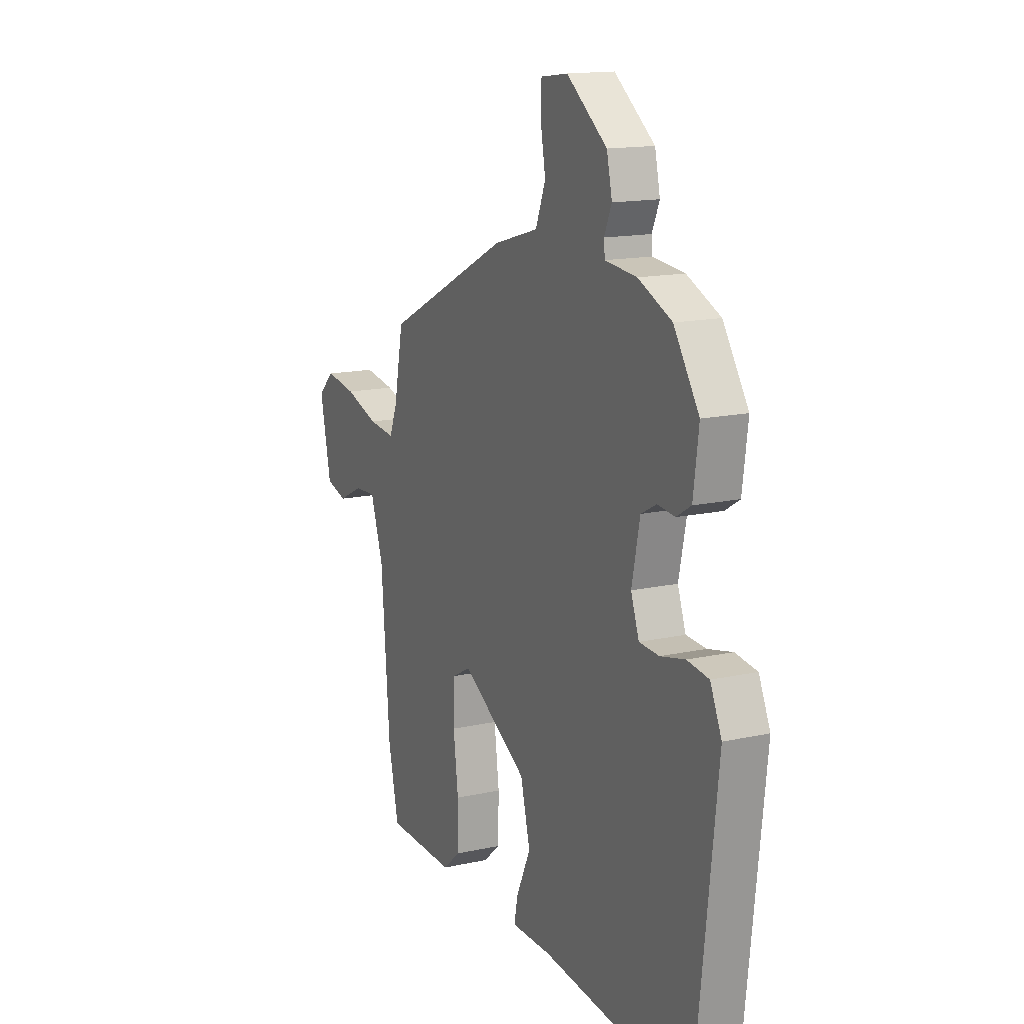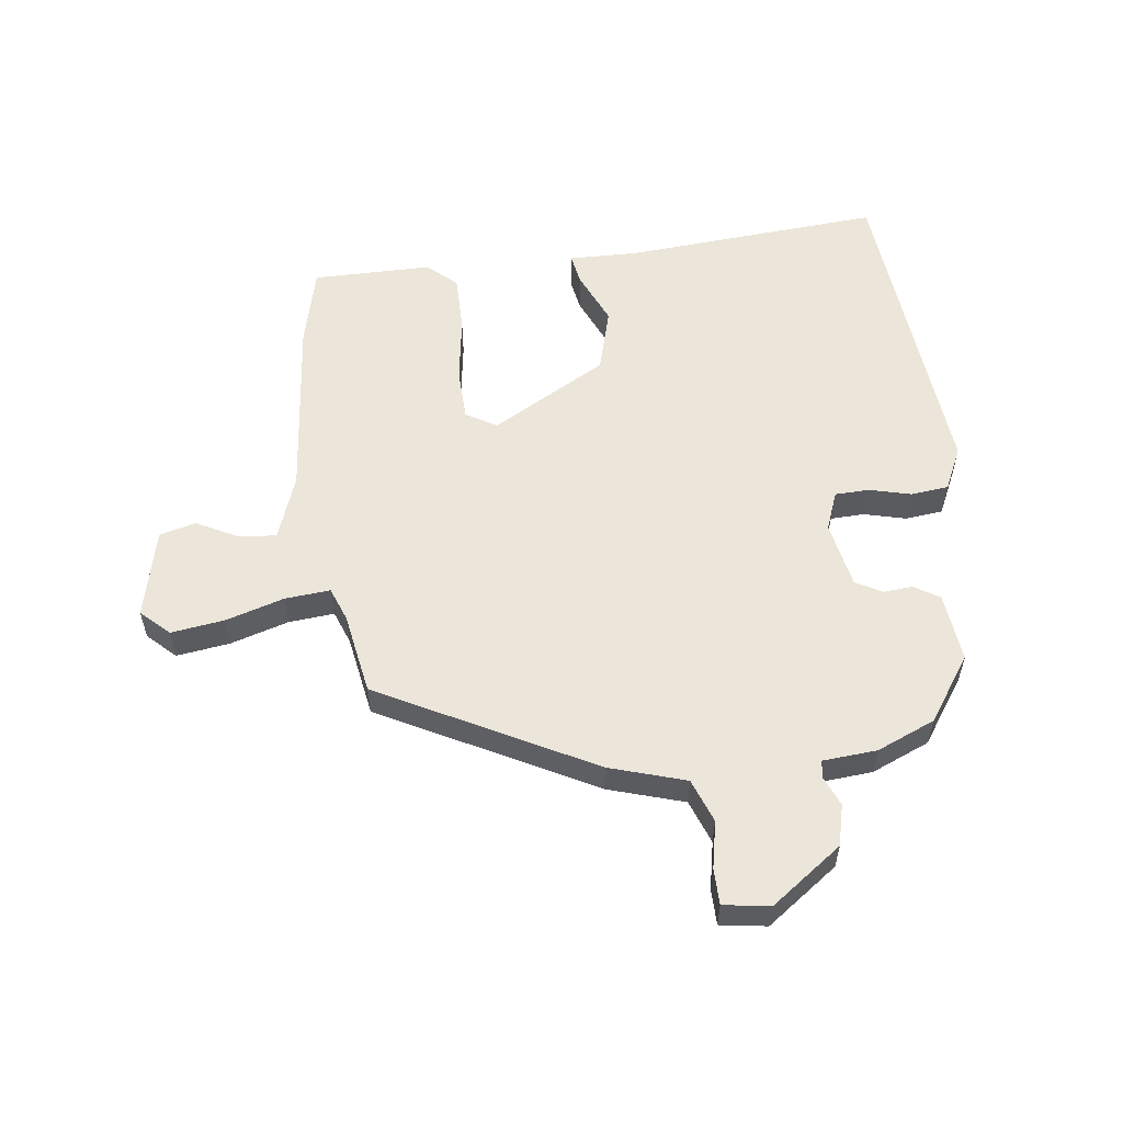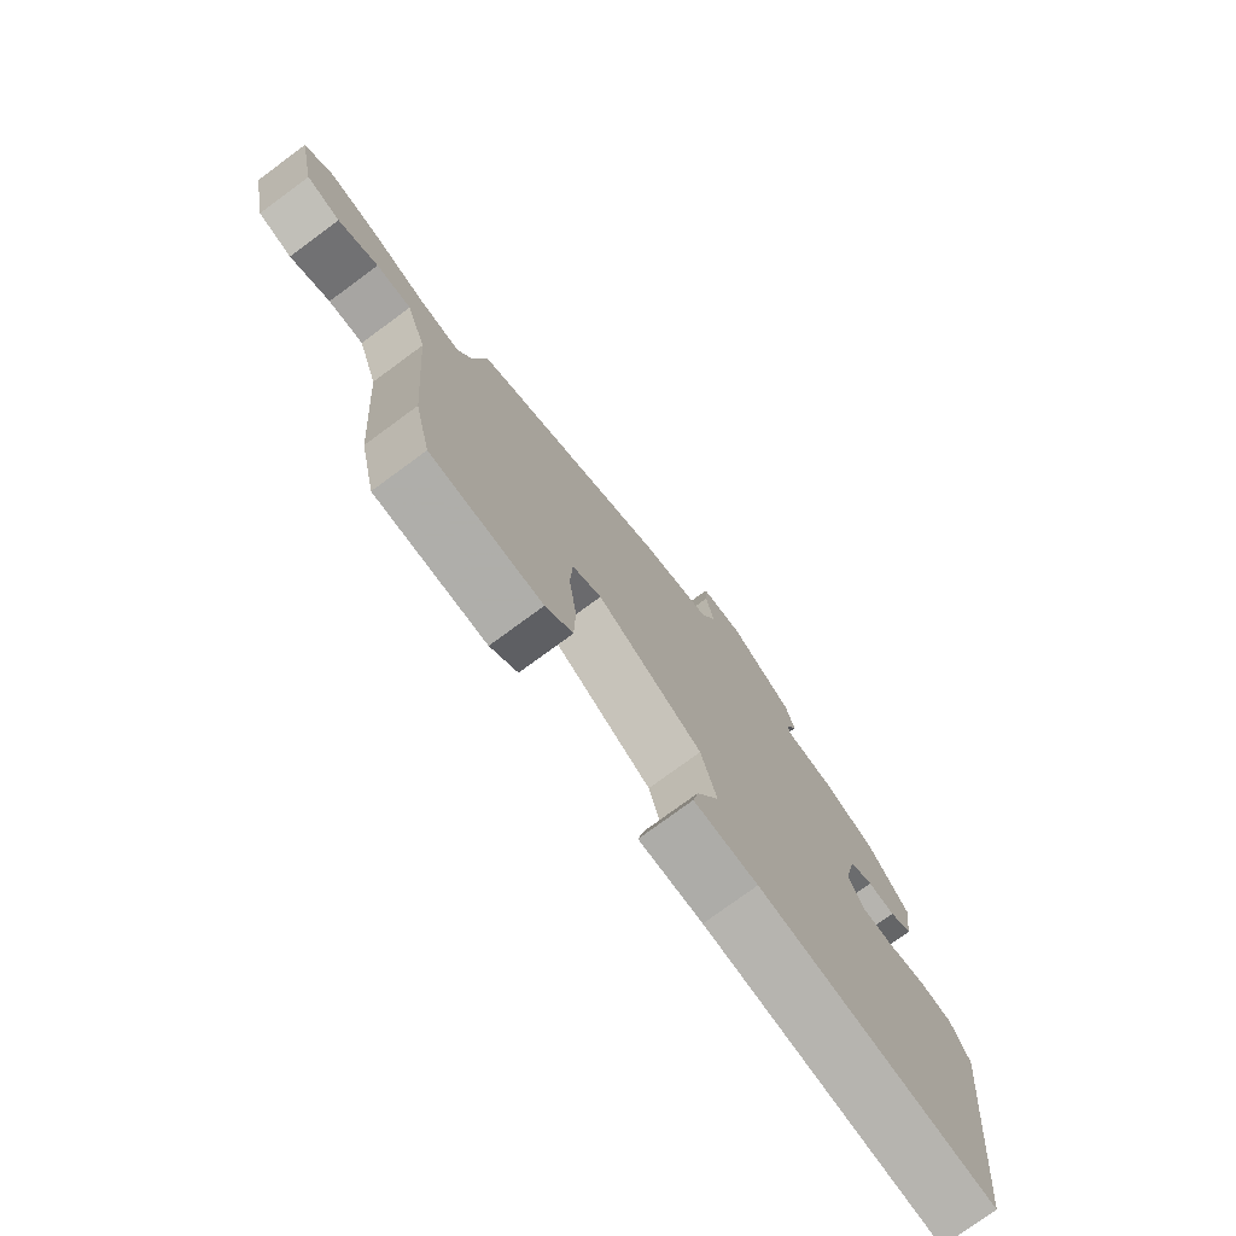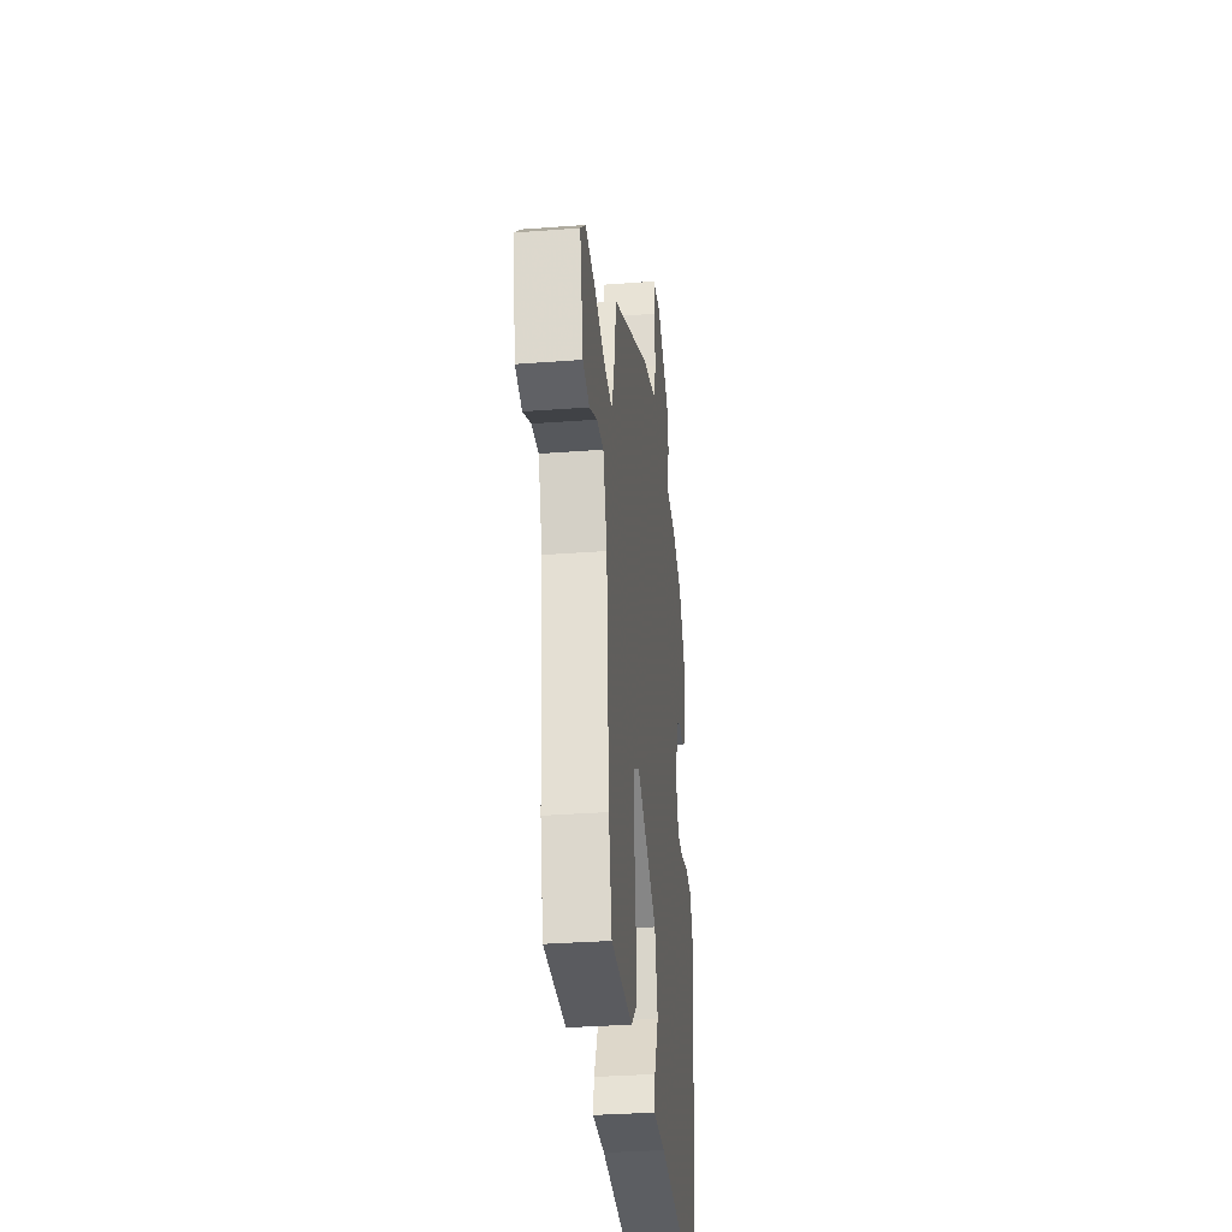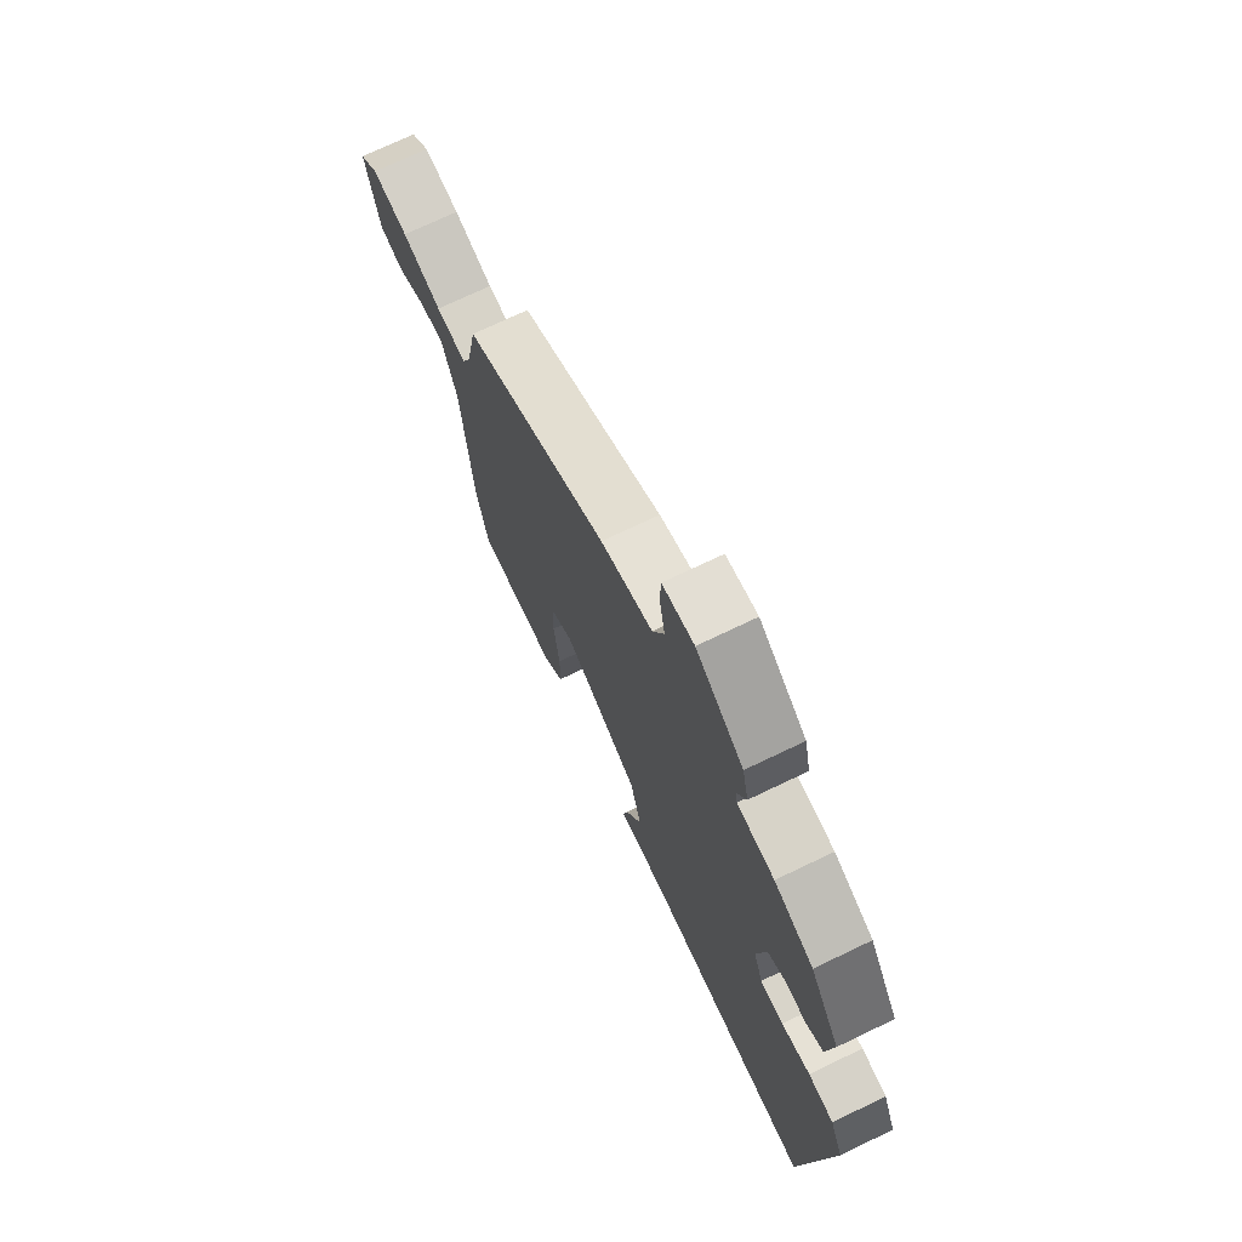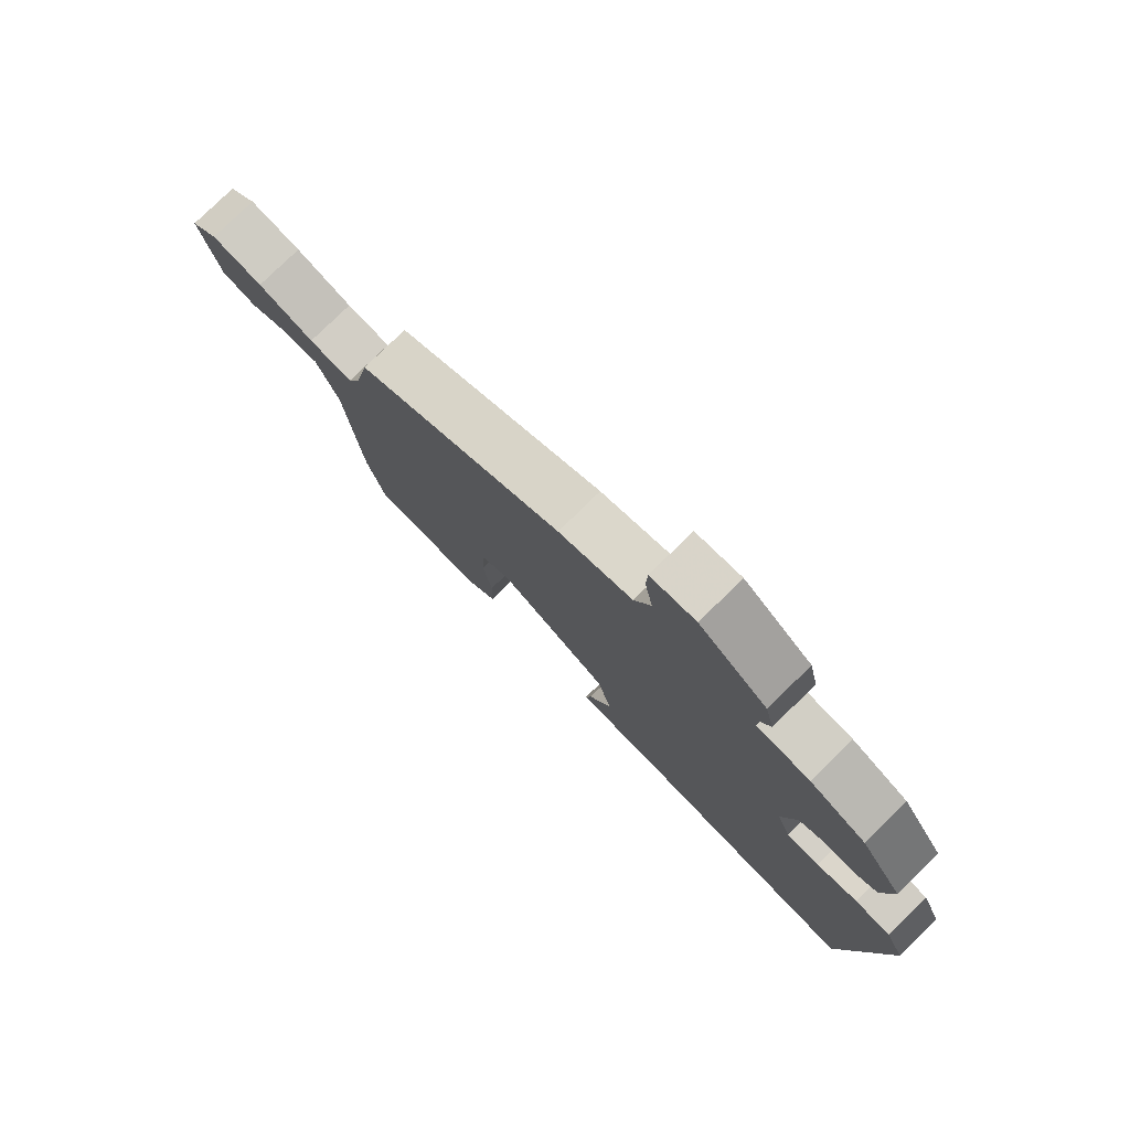
<metadata>
{"format":"obj","ext":"obj","renderer":"f3d","projection":"perspective","resolution":1024,"background":"white","views":[{"elev":14.9,"azim":64.5,"up":"+Z"},{"elev":56.4,"azim":-6.0,"up":"+Y"},{"elev":-76.7,"azim":-53.7,"up":"+Z"},{"elev":-32.1,"azim":-83.9,"up":"+Z"},{"elev":72.5,"azim":64.4,"up":"+Z"},{"elev":78.5,"azim":45.6,"up":"+Z"}]}
</metadata>
<code>
v 0.49 0.07 -0.567
v 0.068 0.07 -0.526
v -0.045 0.07 -0.526
v -0.035 0.07 -0.475
v 0.005 0.07 -0.388
v -0.022 0.07 -0.282
v -0.208 0.07 -0.172
v -0.259 0.07 -0.2
v -0.263 0.07 -0.287
v -0.249 0.07 -0.396
v -0.251 0.07 -0.49
v -0.299 0.07 -0.532
v -0.494 0.07 -0.528
v -0.523 0.07 -0.397
v -0.547 0.07 -0.094
v -0.583 0.07 0.013
v -0.644 0.07 0.009
v -0.713 0.07 -0.025
v -0.772 0.07 -0.008
v -0.803 0.07 0.139
v -0.757 0.07 0.181
v -0.67 0.07 0.167
v -0.575 0.07 0.136
v -0.501 0.07 0.128
v -0.479 0.07 0.183
v -0.453 0.07 0.316
v -0.103 0.07 0.491
v 0.022 0.07 0.527
v 0.05 0.07 0.598
v 0.036 0.07 0.676
v 0.038 0.07 0.734
v 0.114 0.07 0.744
v 0.228 0.07 0.658
v 0.243 0.07 0.591
v 0.222 0.07 0.543
v 0.225 0.07 0.514
v 0.314 0.07 0.505
v 0.408 0.07 0.463
v 0.479 0.07 0.356
v 0.464 0.07 0.243
v 0.423 0.07 0.218
v 0.374 0.07 0.223
v 0.331 0.07 0.2
v 0.308 0.07 0.091
v 0.331 0.07 0.027
v 0.387 0.07 0.024
v 0.456 0.07 0.04
v 0.517 0.07 0.032
v 0.549 0.07 -0.039
v 0.49 0 -0.567
v 0.068 0 -0.526
v -0.045 0 -0.526
v -0.035 0 -0.475
v 0.005 0 -0.388
v -0.022 0 -0.282
v -0.208 0 -0.172
v -0.259 0 -0.2
v -0.263 0 -0.287
v -0.249 0 -0.396
v -0.251 0 -0.49
v -0.299 0 -0.532
v -0.494 0 -0.528
v -0.523 0 -0.397
v -0.547 0 -0.094
v -0.583 0 0.013
v -0.644 0 0.009
v -0.713 0 -0.025
v -0.772 0 -0.008
v -0.803 0 0.139
v -0.757 0 0.181
v -0.67 0 0.167
v -0.575 0 0.136
v -0.501 0 0.128
v -0.479 0 0.183
v -0.453 0 0.316
v -0.103 0 0.491
v 0.022 0 0.527
v 0.05 0 0.598
v 0.036 0 0.676
v 0.038 0 0.734
v 0.114 0 0.744
v 0.228 0 0.658
v 0.243 0 0.591
v 0.222 0 0.543
v 0.225 0 0.514
v 0.314 0 0.505
v 0.408 0 0.463
v 0.479 0 0.356
v 0.464 0 0.243
v 0.423 0 0.218
v 0.374 0 0.223
v 0.331 0 0.2
v 0.308 0 0.091
v 0.331 0 0.027
v 0.387 0 0.024
v 0.456 0 0.04
v 0.517 0 0.032
v 0.549 0 -0.039
f 49 1 2
f 48 49 2
f 47 48 2
f 46 47 2
f 3 4 5
f 2 3 5
f 46 2 5
f 45 46 5
f 44 45 5 6
f 43 44 6 7
f 40 41 42
f 39 40 42
f 38 39 42
f 37 38 42
f 36 37 42
f 36 42 43
f 33 34 35
f 32 33 35
f 31 32 35
f 30 31 35
f 29 30 35
f 28 29 35 36
f 43 7 8
f 36 43 8
f 28 36 8
f 27 28 8
f 26 27 8
f 25 26 8
f 21 22 23
f 20 21 23
f 19 20 23
f 18 19 23
f 17 18 23
f 16 17 23 24
f 15 16 24
f 15 24 25
f 14 15 25
f 13 14 25
f 12 13 25
f 11 12 25
f 10 11 25
f 9 10 25
f 8 9 25
f 51 50 98
f 51 98 97
f 51 97 96
f 51 96 95
f 54 53 52
f 54 52 51
f 54 51 95
f 54 95 94
f 55 54 94 93
f 56 55 93 92
f 91 90 89
f 91 89 88
f 91 88 87
f 91 87 86
f 91 86 85
f 92 91 85
f 84 83 82
f 84 82 81
f 84 81 80
f 84 80 79
f 84 79 78
f 85 84 78 77
f 57 56 92
f 57 92 85
f 57 85 77
f 57 77 76
f 57 76 75
f 57 75 74
f 72 71 70
f 72 70 69
f 72 69 68
f 72 68 67
f 72 67 66
f 73 72 66 65
f 73 65 64
f 74 73 64
f 74 64 63
f 74 63 62
f 74 62 61
f 74 61 60
f 74 60 59
f 74 59 58
f 74 58 57
f 1 50 51 2
f 2 51 52 3
f 3 52 53 4
f 4 53 54 5
f 5 54 55 6
f 6 55 56 7
f 7 56 57 8
f 8 57 58 9
f 9 58 59 10
f 10 59 60 11
f 11 60 61 12
f 12 61 62 13
f 13 62 63 14
f 14 63 64 15
f 15 64 65 16
f 16 65 66 17
f 17 66 67 18
f 18 67 68 19
f 19 68 69 20
f 20 69 70 21
f 21 70 71 22
f 22 71 72 23
f 23 72 73 24
f 24 73 74 25
f 25 74 75 26
f 26 75 76 27
f 27 76 77 28
f 28 77 78 29
f 29 78 79 30
f 30 79 80 31
f 31 80 81 32
f 32 81 82 33
f 33 82 83 34
f 34 83 84 35
f 35 84 85 36
f 36 85 86 37
f 37 86 87 38
f 38 87 88 39
f 39 88 89 40
f 40 89 90 41
f 41 90 91 42
f 42 91 92 43
f 43 92 93 44
f 44 93 94 45
f 45 94 95 46
f 46 95 96 47
f 47 96 97 48
f 48 97 98 49
f 49 98 50 1

</code>
